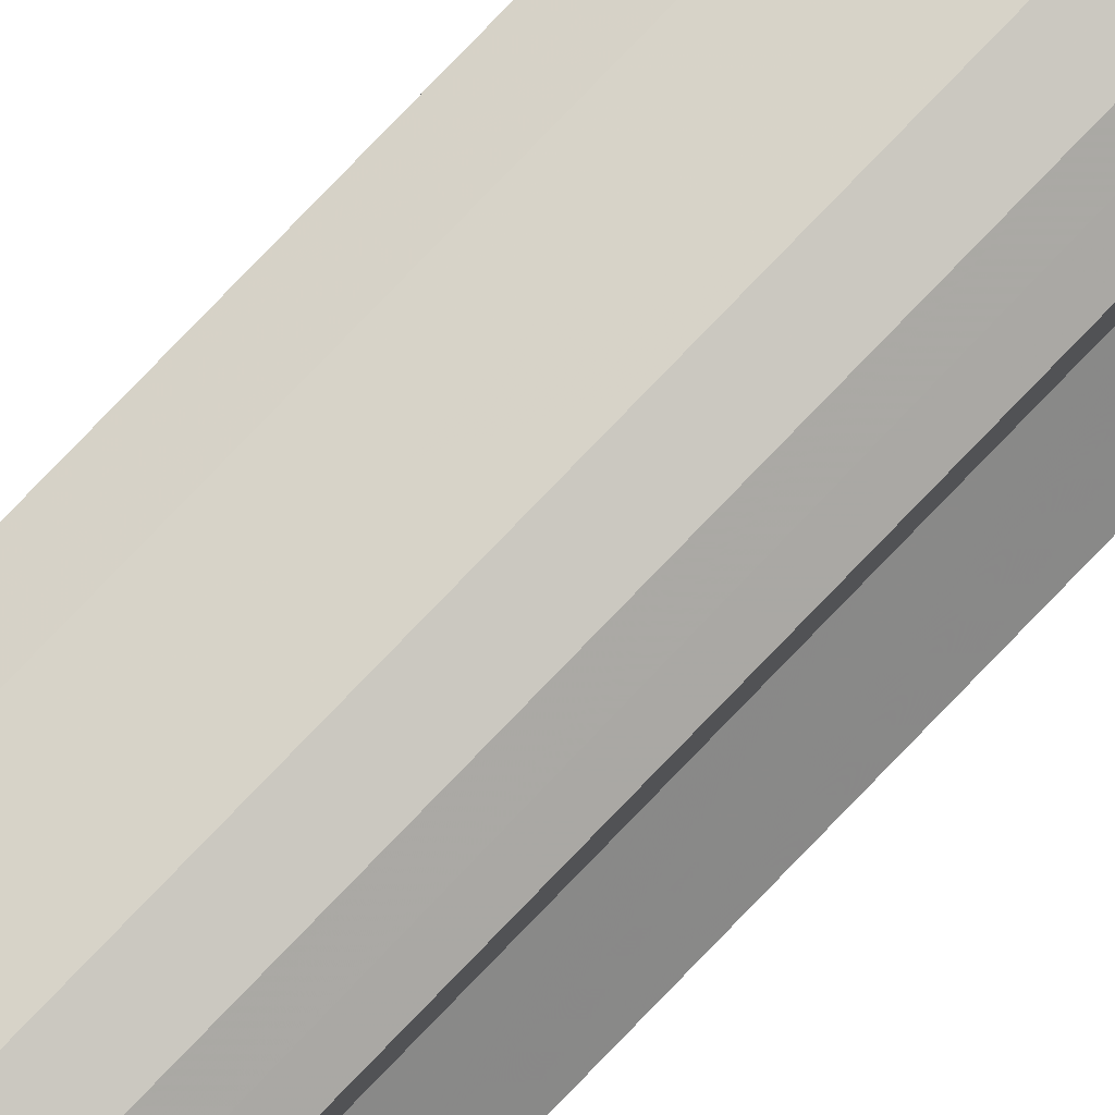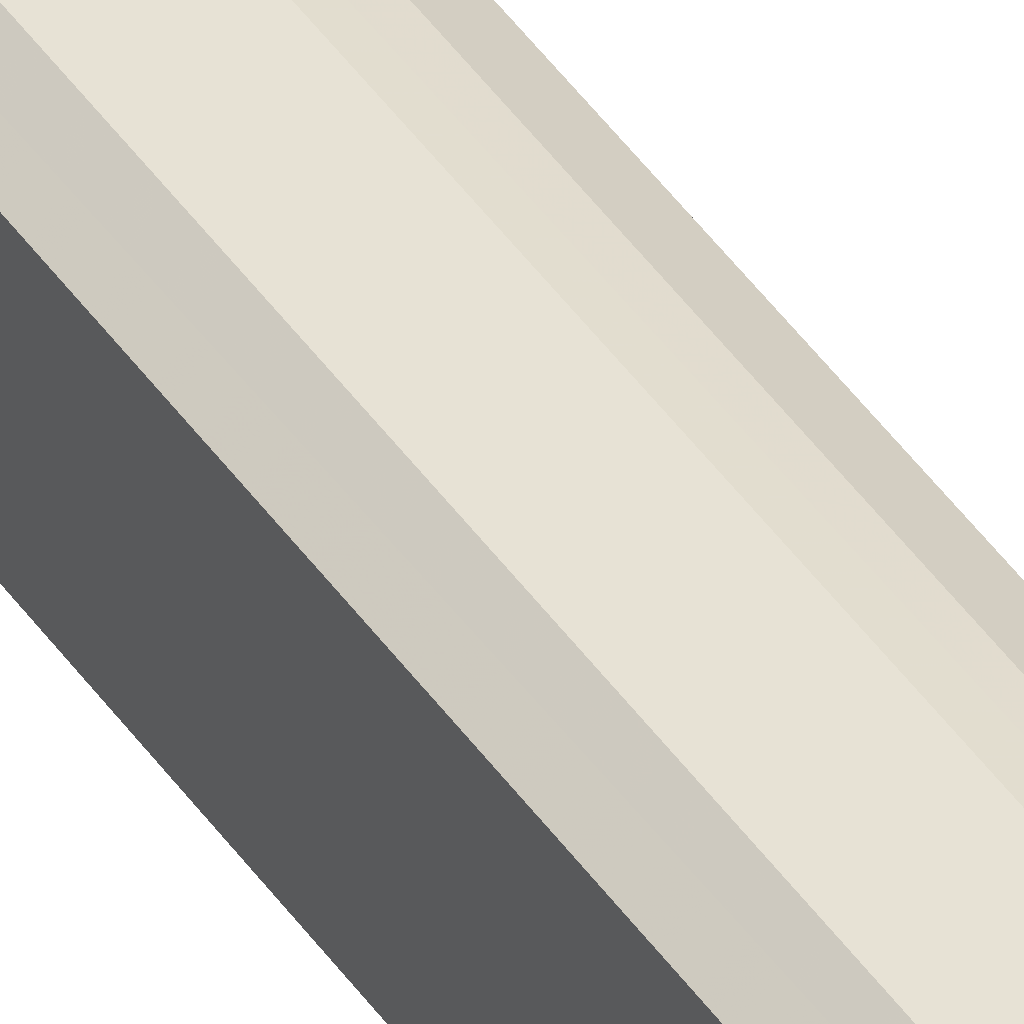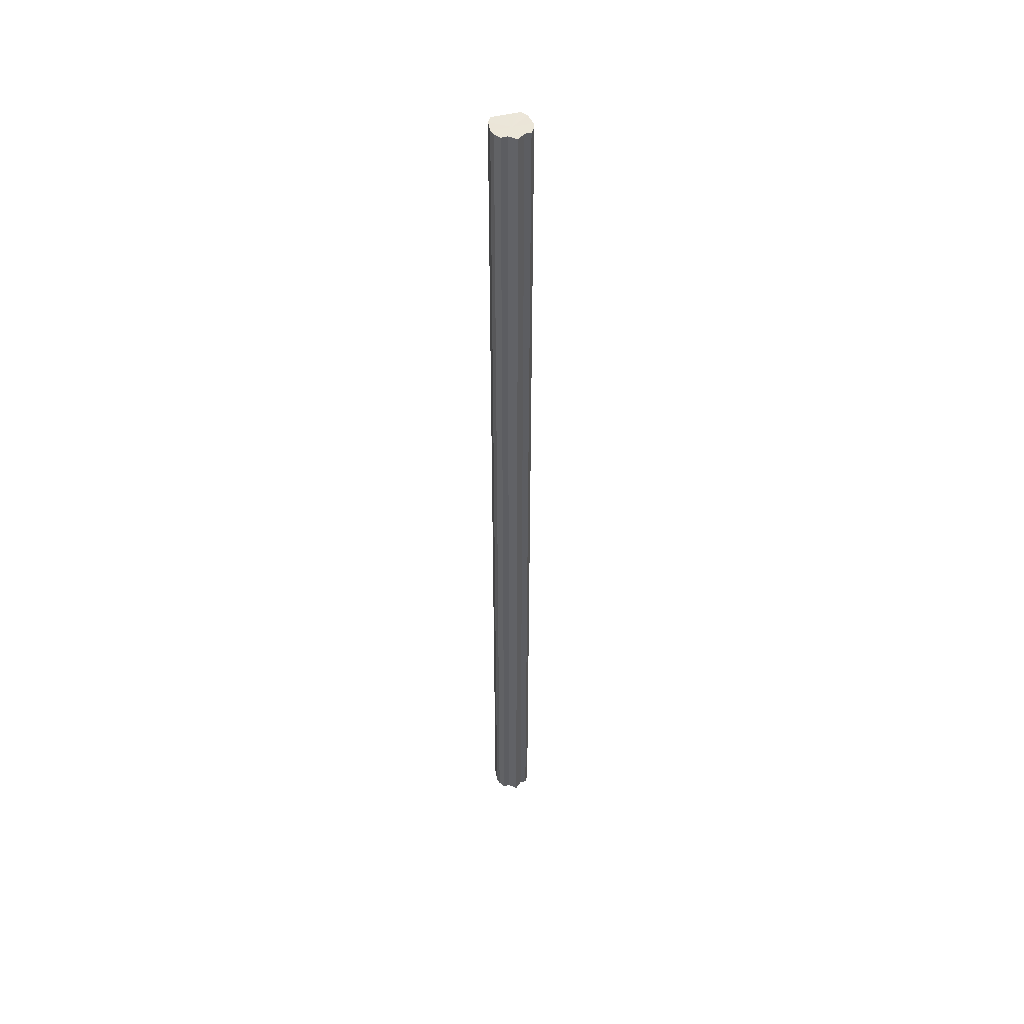
<metadata>
{"format":"obj","ext":"obj","renderer":"f3d","projection":"perspective","resolution":1024,"background":"white","views":[{"elev":78.9,"azim":-136.1,"up":"+Z"},{"elev":41.4,"azim":149.3,"up":"+Z"},{"elev":46.5,"azim":-106.0,"up":"+Y"}]}
</metadata>
<code>
o 4720
v 2202 1862 3.734
v 2202 1862 3.723
v 2202 1864 3.734
v 2202 1862 3.713
v 2202 1864 3.723
v 2202 1862 3.746
v 2202 1864 3.746
v 2202 1862 3.706
v 2202 1864 3.713
v 2202 1862 3.755
v 2202 1864 3.755
v 2202 1862 3.704
v 2202 1864 3.706
v 2202 1862 3.762
v 2202 1864 3.762
v 2202 1862 3.706
v 2202 1864 3.704
v 2202 1862 3.764
v 2202 1864 3.764
v 2202 1862 3.713
v 2202 1864 3.706
v 2202 1862 3.762
v 2202 1864 3.762
v 2202 1862 3.723
v 2202 1864 3.713
v 2202 1862 3.734
v 2202 1864 3.723
v 2202 1862 3.755
v 2202 1864 3.755
v 2202 1862 3.746
v 2202 1864 3.746
v 2202 1862 3.734
v 2202 1864 3.734
v 2202 1862 3.746
v 2202 1864 3.746
v 2202 1862 3.755
v 2202 1864 3.755
v 2202 1862 3.762
v 2202 1864 3.762
v 2202 1862 3.764
v 2202 1864 3.764
v 2202 1862 3.762
v 2202 1864 3.762
v 2202 1862 3.755
v 2202 1864 3.755
v 2202 1862 3.746
v 2202 1864 3.746
v 2202 1862 3.734
v 2202 1864 3.734
v 2202 1862 3.723
v 2202 1864 3.723
v 2202 1862 3.713
v 2202 1864 3.713
v 2202 1862 3.706
v 2202 1864 3.706
v 2202 1862 3.704
v 2202 1864 3.704
v 2202 1862 3.706
v 2202 1864 3.706
v 2202 1862 3.713
v 2202 1864 3.713
v 2202 1862 3.723
v 2202 1864 3.723
v 2202 1862 3.734
v 2202 1864 3.734
v 2202 1862 3.734
v 2202 1862 3.723
v 2202 1862 3.746
v 2202 1862 3.713
v 2202 1862 3.755
v 2202 1862 3.706
v 2202 1862 3.762
v 2202 1862 3.704
v 2202 1862 3.764
v 2202 1862 3.706
v 2202 1862 3.762
v 2202 1862 3.713
v 2202 1862 3.755
v 2202 1862 3.723
v 2202 1862 3.746
v 2202 1862 3.734
v 2202 1864 3.734
v 2202 1864 3.734
v 2202 1864 3.723
v 2202 1864 3.746
v 2202 1864 3.713
v 2202 1864 3.755
v 2202 1864 3.706
v 2202 1864 3.762
v 2202 1864 3.704
v 2202 1864 3.764
v 2202 1864 3.706
v 2202 1864 3.762
v 2202 1864 3.713
v 2202 1864 3.755
v 2202 1864 3.723
v 2202 1864 3.746
v 2202 1864 3.734
f 1 2 3
f 2 4 5
f 6 1 7
f 4 8 9
f 10 6 11
f 8 12 13
f 14 10 15
f 12 16 17
f 18 14 19
f 16 20 21
f 22 18 23
f 20 24 25
f 24 26 27
f 28 22 29
f 30 28 31
f 32 30 33
f 33 34 35
f 35 36 37
f 37 38 39
f 39 40 41
f 41 42 43
f 43 44 45
f 45 46 47
f 47 48 49
f 49 50 51
f 51 52 53
f 53 54 55
f 55 56 57
f 57 58 59
f 59 60 61
f 61 62 63
f 63 64 65
f 66 64 67
f 66 68 64
f 66 67 69
f 66 70 68
f 66 69 71
f 66 72 70
f 66 71 73
f 66 74 72
f 66 73 75
f 66 76 74
f 66 75 77
f 66 78 76
f 66 77 79
f 66 80 78
f 66 79 81
f 66 81 80
f 82 83 84
f 82 85 83
f 82 84 86
f 82 87 85
f 82 86 88
f 82 89 87
f 82 88 90
f 82 91 89
f 82 90 92
f 82 93 91
f 82 92 94
f 82 95 93
f 82 94 96
f 82 97 95
f 82 96 98
f 82 98 97

</code>
